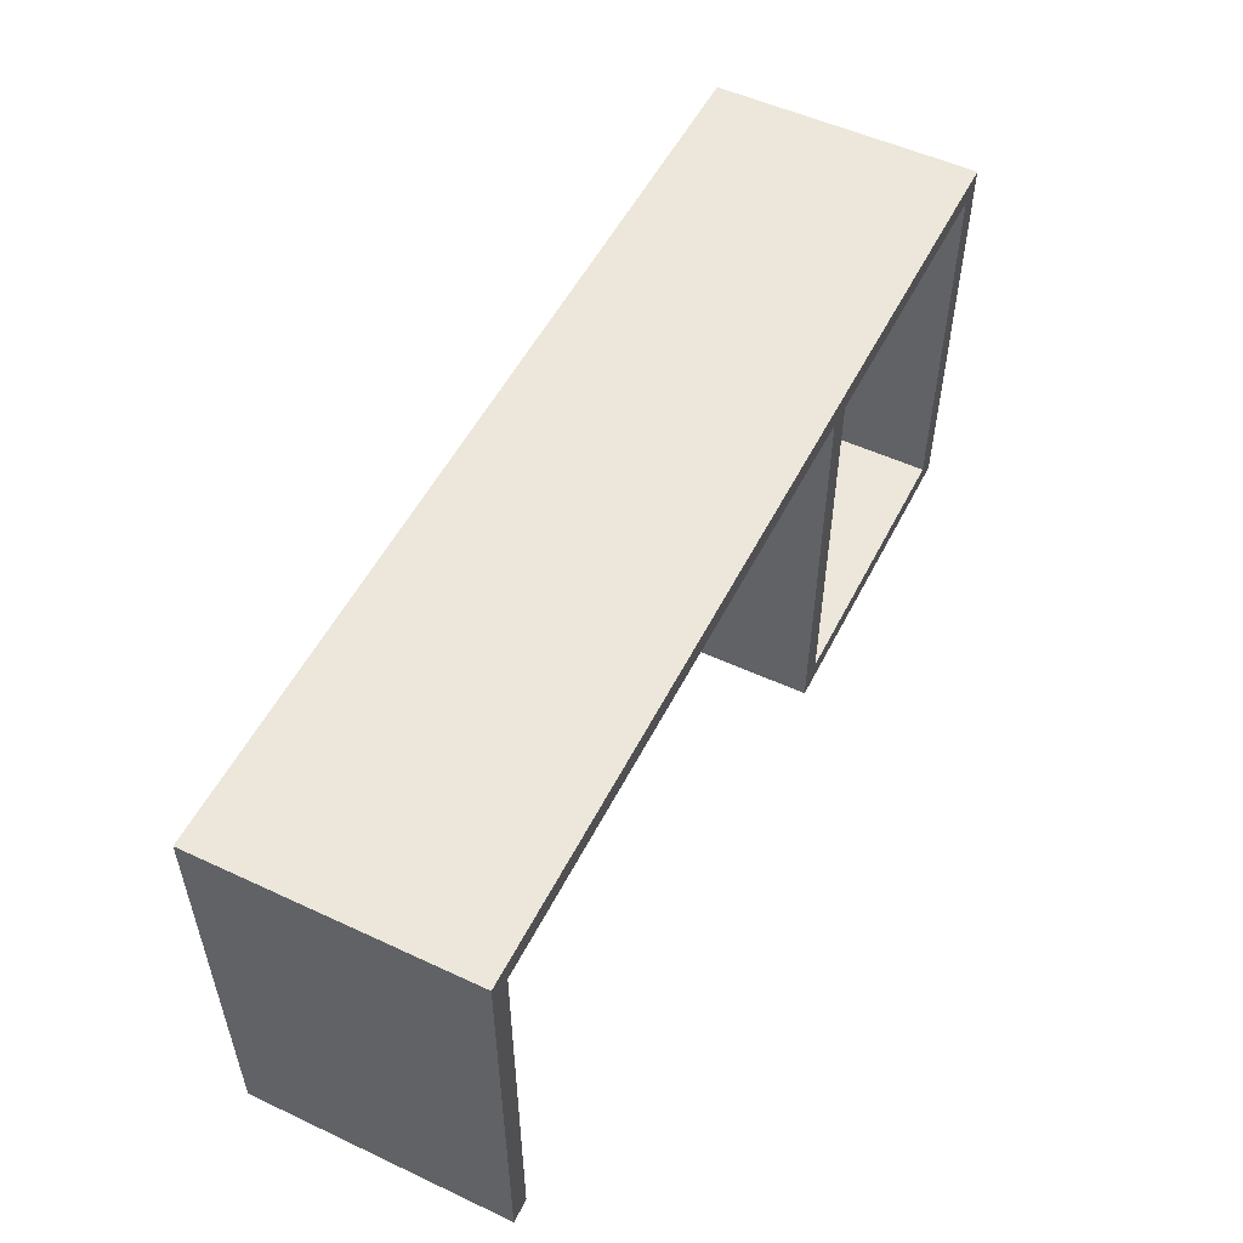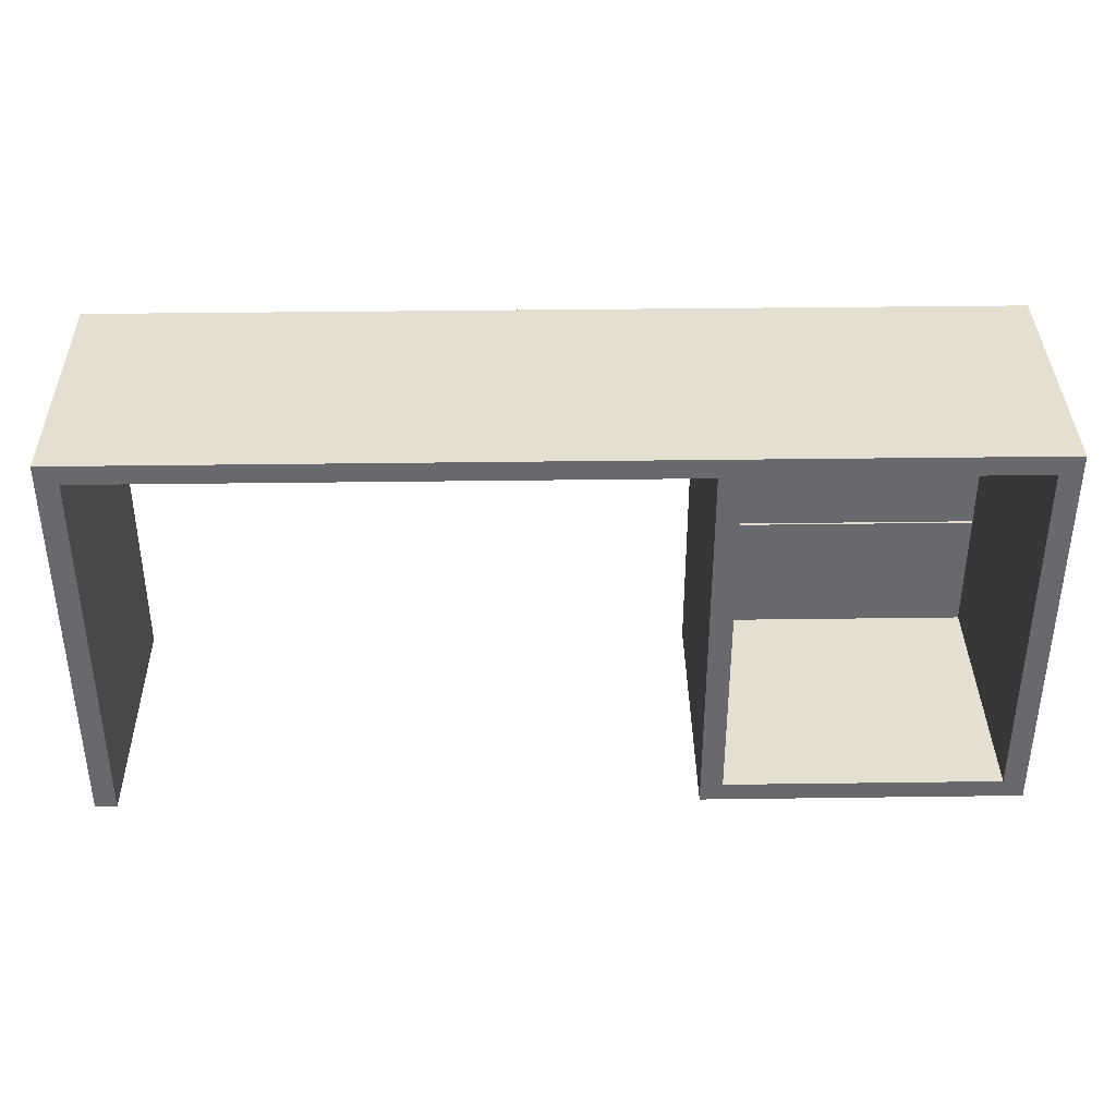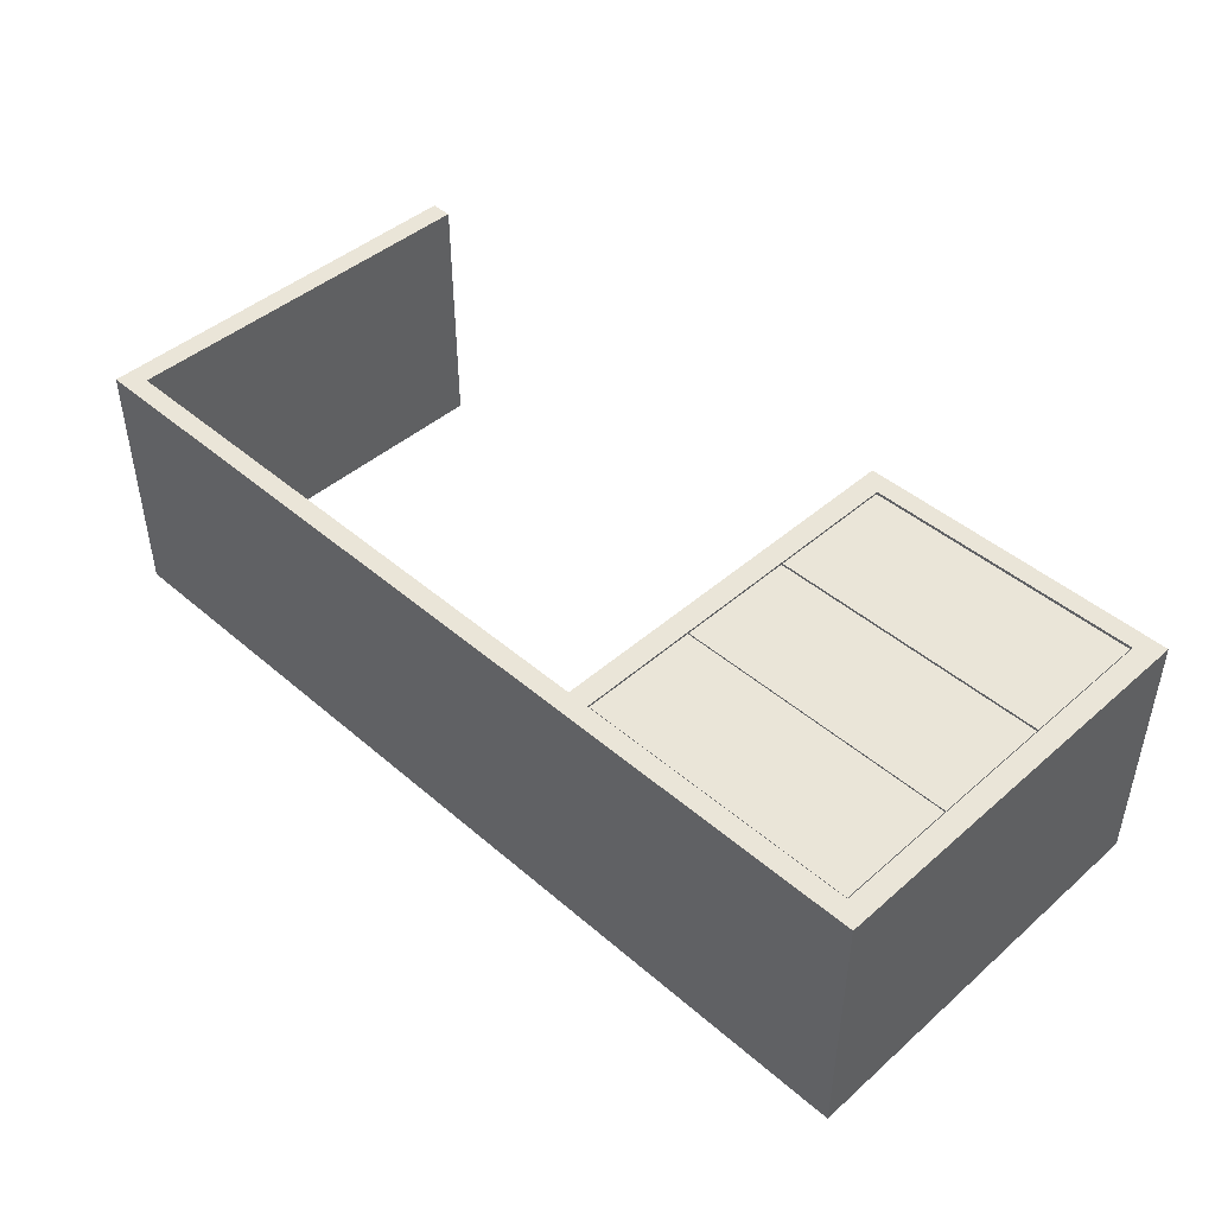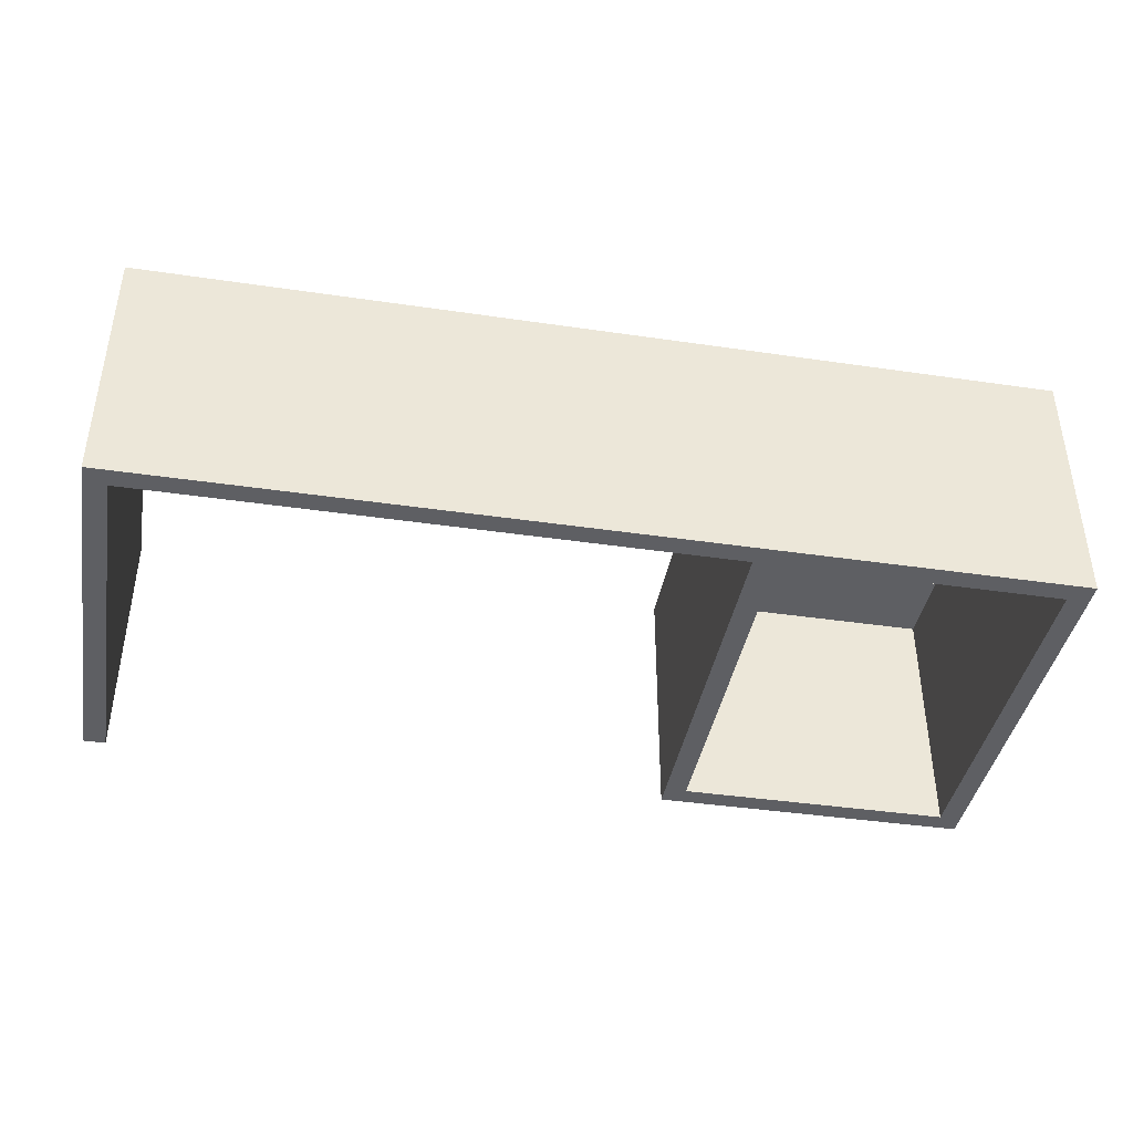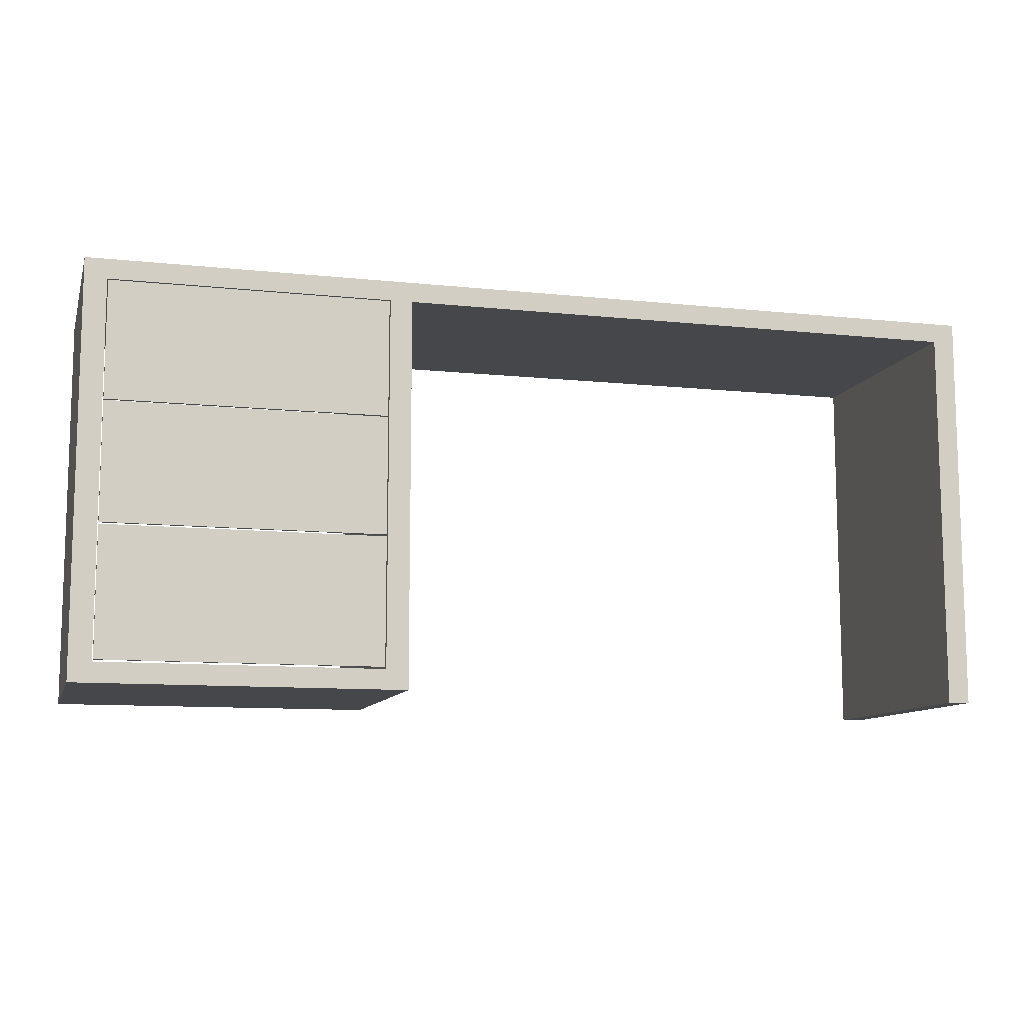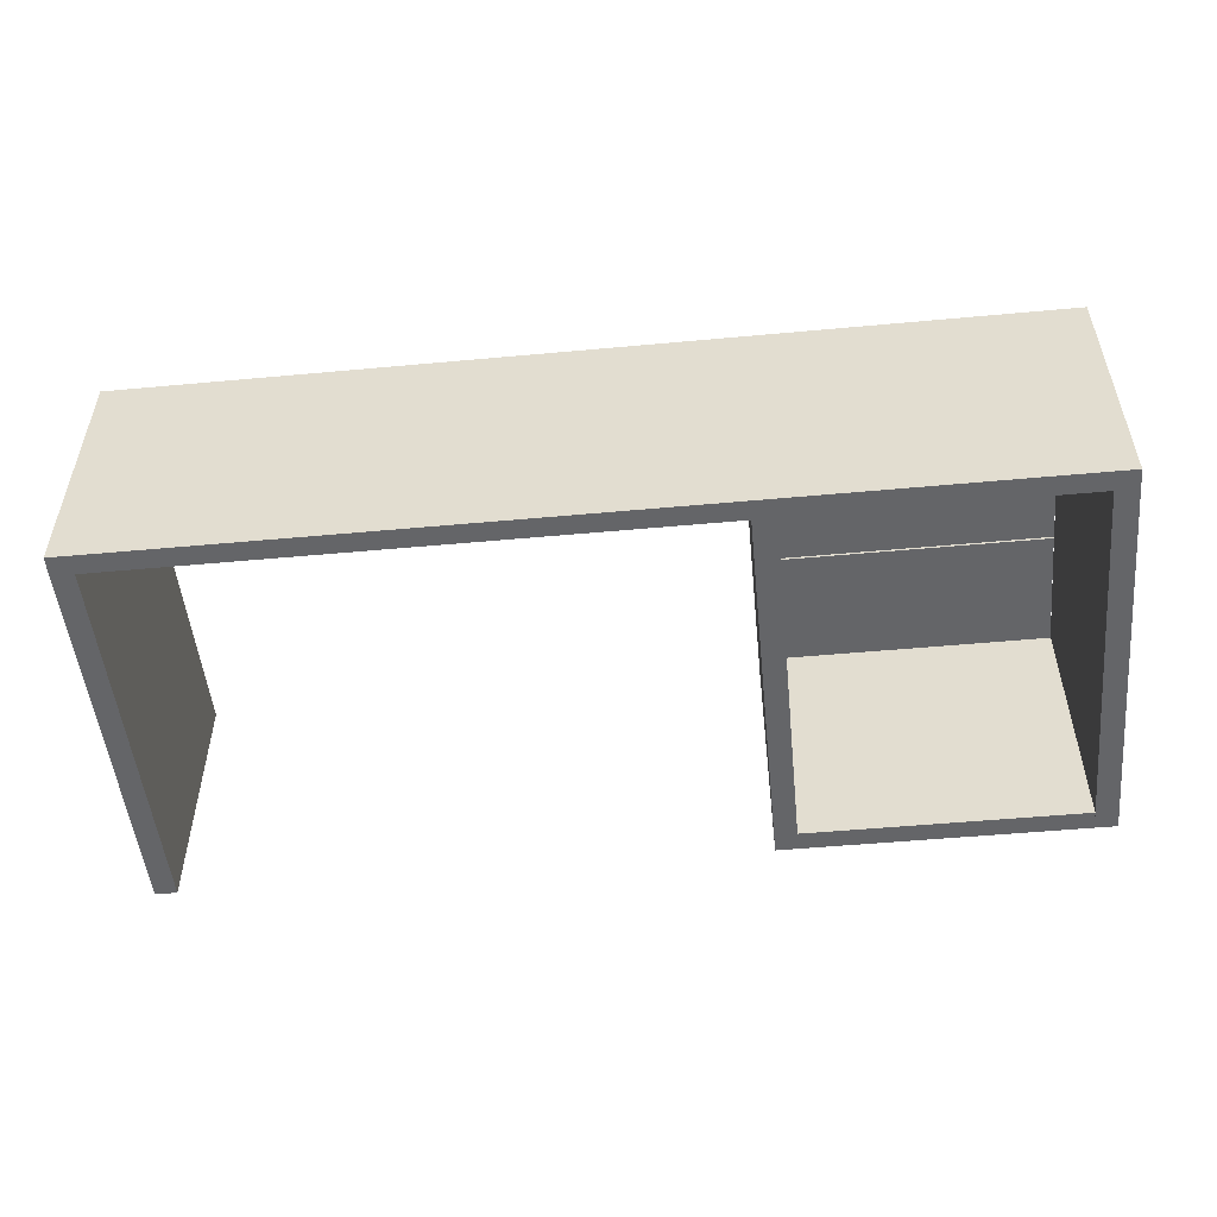
<metadata>
{"format":"obj","ext":"obj","renderer":"f3d","projection":"perspective","resolution":1024,"background":"white","views":[{"elev":53.2,"azim":116.5,"up":"+Y"},{"elev":37.3,"azim":179.0,"up":"+Y"},{"elev":45.0,"azim":-135.2,"up":"+Z"},{"elev":-40.6,"azim":169.8,"up":"+Z"},{"elev":-10.4,"azim":-15.0,"up":"+Y"},{"elev":-51.5,"azim":-174.3,"up":"+Z"}]}
</metadata>
<code>
o Table.002_Cube.107
v 7.895 1.449 -18.38
v 7.895 1.523 -18.38
v 7.895 1.449 -19.35
v 7.895 1.523 -19.35
v 11.33 1.449 -18.38
v 11.33 1.523 -18.38
v 11.33 1.449 -19.35
v 11.33 1.523 -19.35
v 7.895 1.449 -18.38
v 7.978 1.449 -18.38
v 7.895 1.449 -19.35
v 7.978 1.449 -19.35
v 7.895 -0.004546 -18.38
v 7.978 -0.004546 -18.38
v 7.895 -0.004546 -19.35
v 7.978 -0.004546 -19.35
v 9.015 1.449 -18.38
v 9.098 1.449 -18.38
v 9.015 1.449 -19.35
v 9.098 1.449 -19.35
v 9.015 -0.004546 -18.38
v 9.098 -0.004546 -18.38
v 9.015 -0.004546 -19.35
v 9.098 -0.004546 -19.35
v 7.978 0.06943 -18.38
v 7.978 -0.004546 -18.38
v 7.978 0.06943 -19.35
v 7.978 -0.004546 -19.35
v 9.015 0.06943 -18.38
v 9.015 -0.004546 -18.38
v 9.015 0.06943 -19.35
v 9.015 -0.004546 -19.35
v 7.981 1.006 -18.38
v 7.981 1.006 -18.39
v 7.981 1.446 -18.38
v 7.981 1.446 -18.39
v 9.012 1.006 -18.38
v 9.012 1.006 -18.39
v 9.012 1.446 -18.38
v 9.012 1.446 -18.39
v 8.496 0.8624 -18.38
v 8.496 0.4694 -18.38
v 7.981 0.5616 -18.38
v 7.981 0.5616 -18.39
v 7.981 1.002 -18.38
v 7.981 1.002 -18.39
v 9.012 0.5616 -18.38
v 9.012 0.5616 -18.39
v 9.012 1.002 -18.38
v 9.012 1.002 -18.39
v 7.981 0.07751 -18.38
v 7.981 0.07751 -18.39
v 7.981 0.5548 -18.38
v 7.981 0.5548 -18.39
v 9.012 0.07751 -18.38
v 9.012 0.07751 -18.39
v 9.012 0.5548 -18.38
v 9.012 0.5548 -18.39
v 11.25 1.449 -18.38
v 11.33 1.449 -18.38
v 11.25 1.449 -19.35
v 11.33 1.449 -19.35
v 11.25 -0.004546 -18.38
v 11.33 -0.004546 -18.38
v 11.25 -0.004546 -19.35
v 11.33 -0.004546 -19.35
v 7.895 1.436 -19.35
v 7.978 1.436 -19.35
v 7.895 1.436 -18.38
v 7.978 1.436 -18.38
v 9.015 1.436 -19.35
v 9.098 1.436 -19.35
v 9.015 1.436 -18.38
v 9.098 1.436 -18.38
v 11.25 1.436 -19.35
v 11.33 1.436 -19.35
v 11.25 1.436 -18.38
v 11.33 1.436 -18.38
f 2 3 1
f 4 7 3
f 8 5 7
f 6 1 5
f 7 1 3
f 4 6 8
f 10 11 9
f 68 15 67
f 16 13 15
f 15 69 67
f 18 19 17
f 72 23 71
f 24 21 23
f 26 27 25
f 28 31 27
f 32 29 31
f 30 25 29
f 28 30 32
f 34 35 33
f 40 37 39
f 38 33 37
f 39 33 35
f 36 38 40
f 43 46 45
f 50 47 49
f 48 43 47
f 49 43 45
f 46 48 50
f 52 53 51
f 58 55 57
f 56 51 55
f 57 51 53
f 54 56 58
f 60 61 59
f 76 65 75
f 66 63 65
f 65 77 75
f 62 78 76
f 14 69 13
f 12 67 11
f 72 22 24
f 22 73 21
f 20 71 19
f 76 64 66
f 64 77 63
f 62 75 61
f 2 4 3
f 4 8 7
f 8 6 5
f 6 2 1
f 7 5 1
f 4 2 6
f 10 12 11
f 68 16 15
f 16 14 13
f 15 13 69
f 18 20 19
f 72 24 23
f 24 22 21
f 26 28 27
f 28 32 31
f 32 30 29
f 30 26 25
f 28 26 30
f 34 36 35
f 40 38 37
f 38 34 33
f 39 37 33
f 36 34 38
f 43 44 46
f 50 48 47
f 48 44 43
f 49 47 43
f 46 44 48
f 52 54 53
f 58 56 55
f 56 52 51
f 57 55 51
f 54 52 56
f 60 62 61
f 76 66 65
f 66 64 63
f 65 63 77
f 62 60 78
f 14 70 69
f 12 68 67
f 72 74 22
f 22 74 73
f 20 72 71
f 76 78 64
f 64 78 77
f 62 76 75
f 70 9 69
f 12 70 68
f 74 17 73
f 23 73 71
f 20 74 72
f 31 25 27
f 36 39 35
f 46 49 45
f 54 57 53
f 78 59 77
f 68 14 16
f 67 9 11
f 71 17 19
f 75 59 61
f 70 10 9
f 12 10 70
f 74 18 17
f 23 21 73
f 20 18 74
f 31 29 25
f 36 40 39
f 46 50 49
f 54 58 57
f 78 60 59
f 68 70 14
f 67 69 9
f 71 73 17
f 75 77 59

</code>
